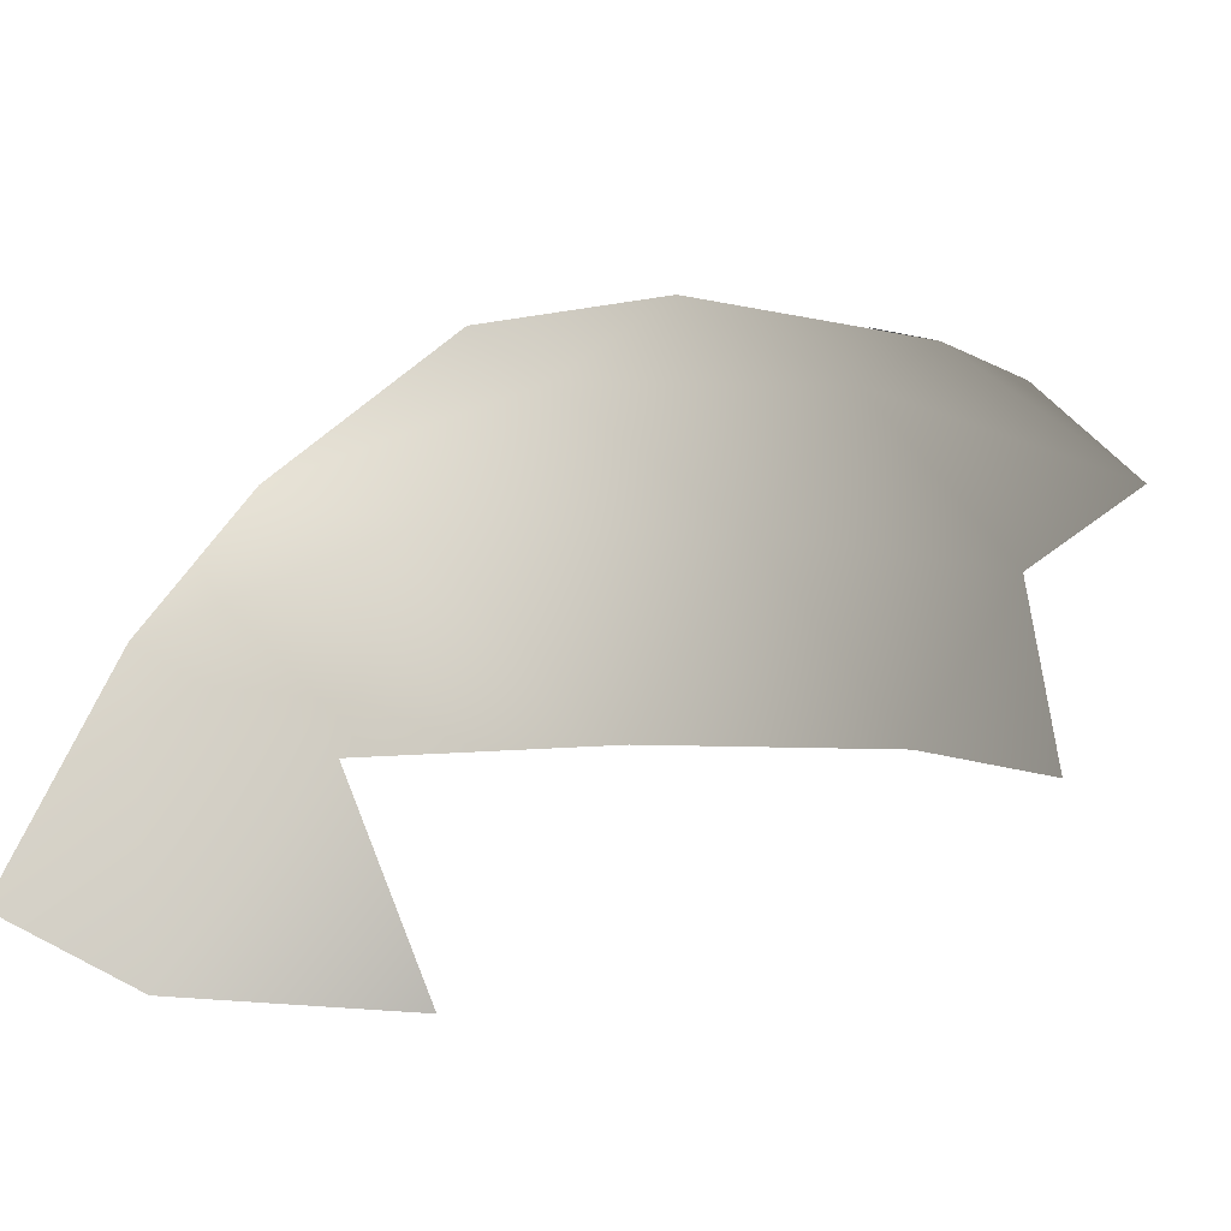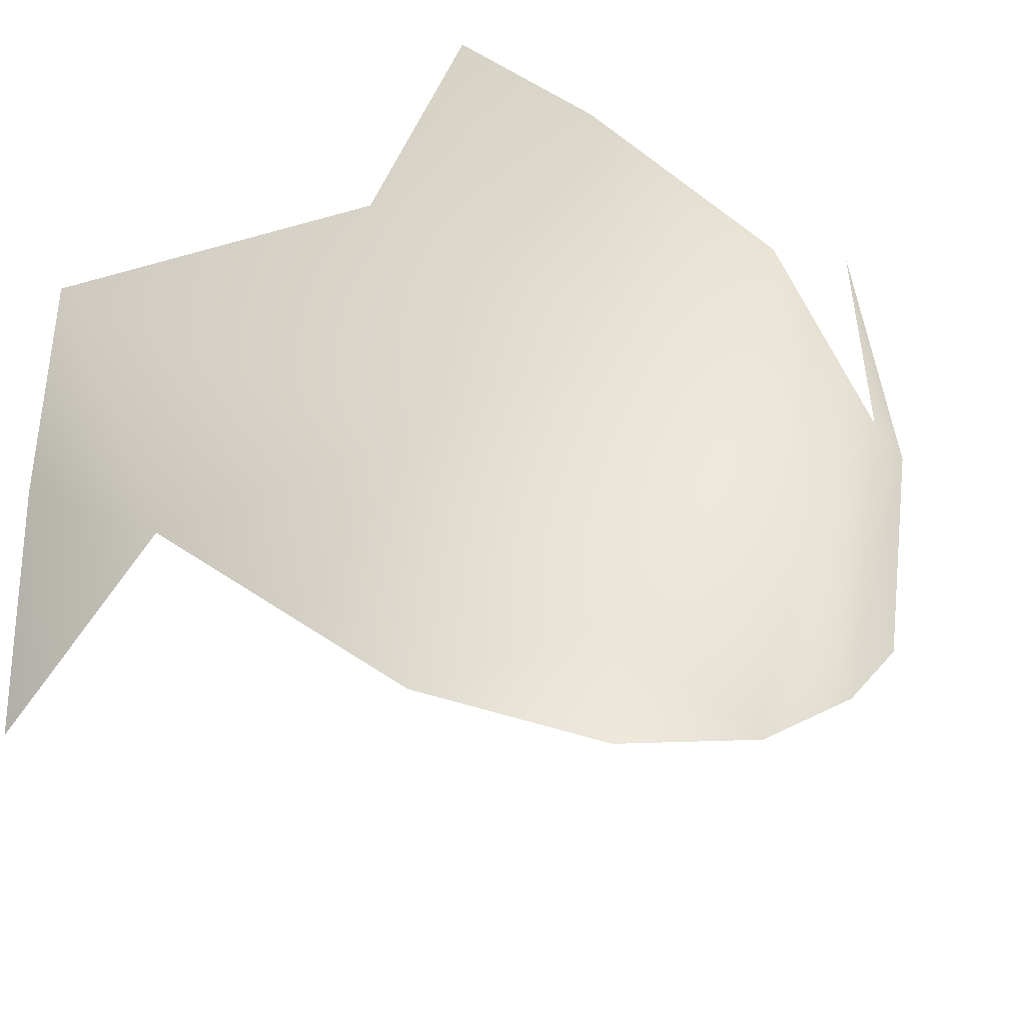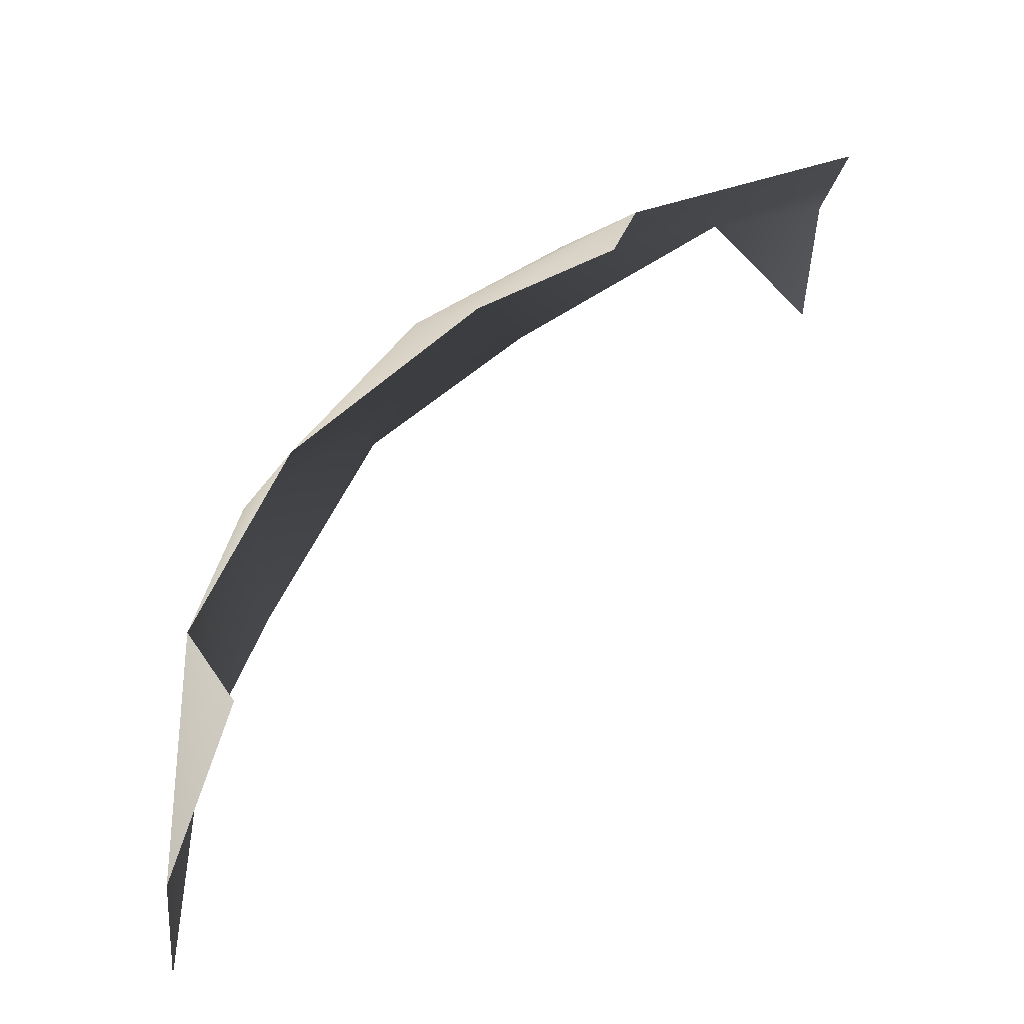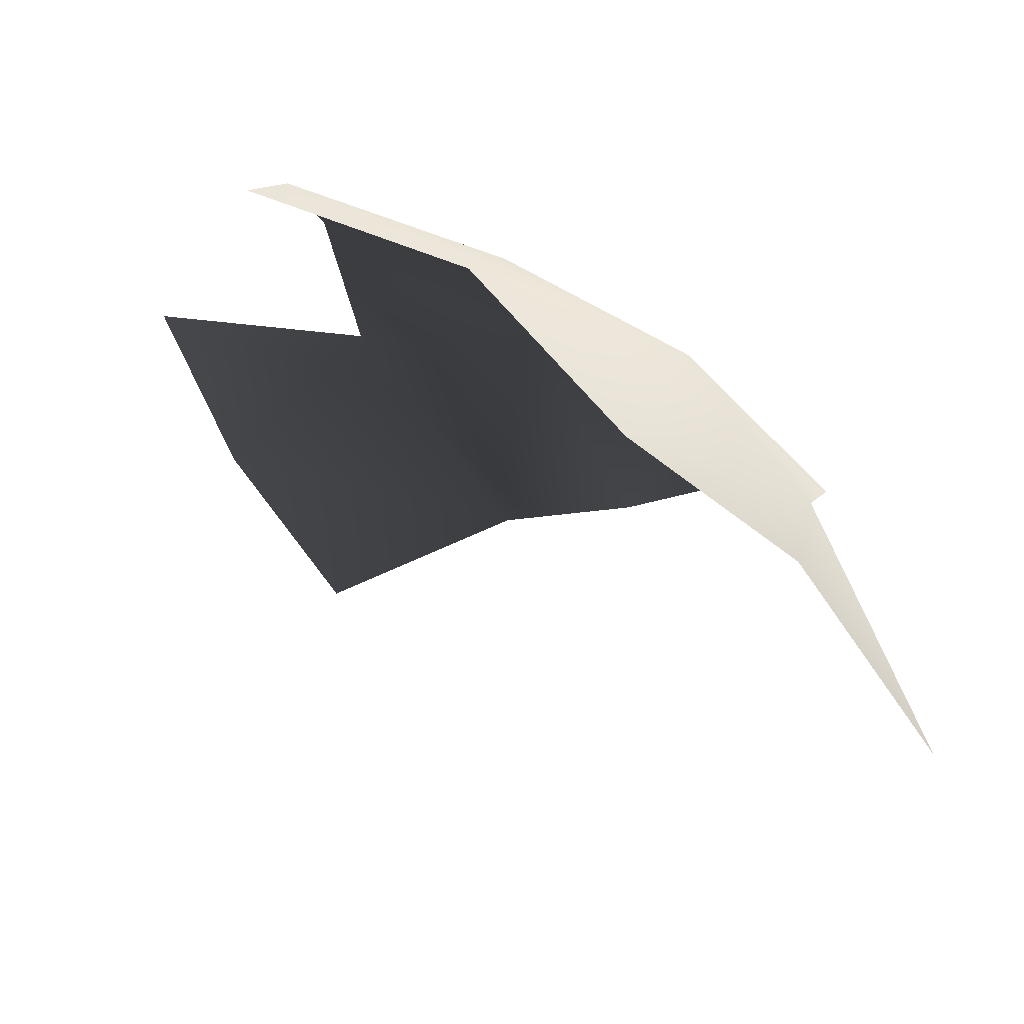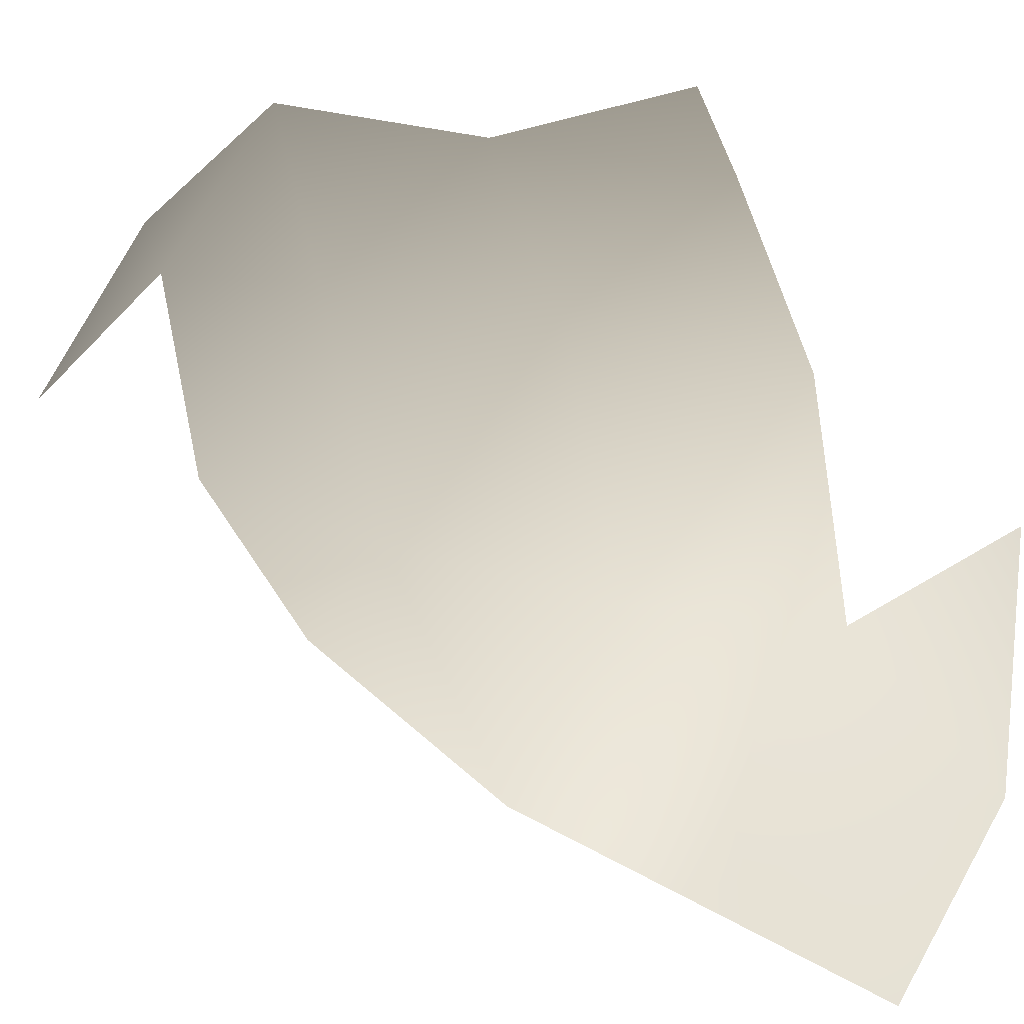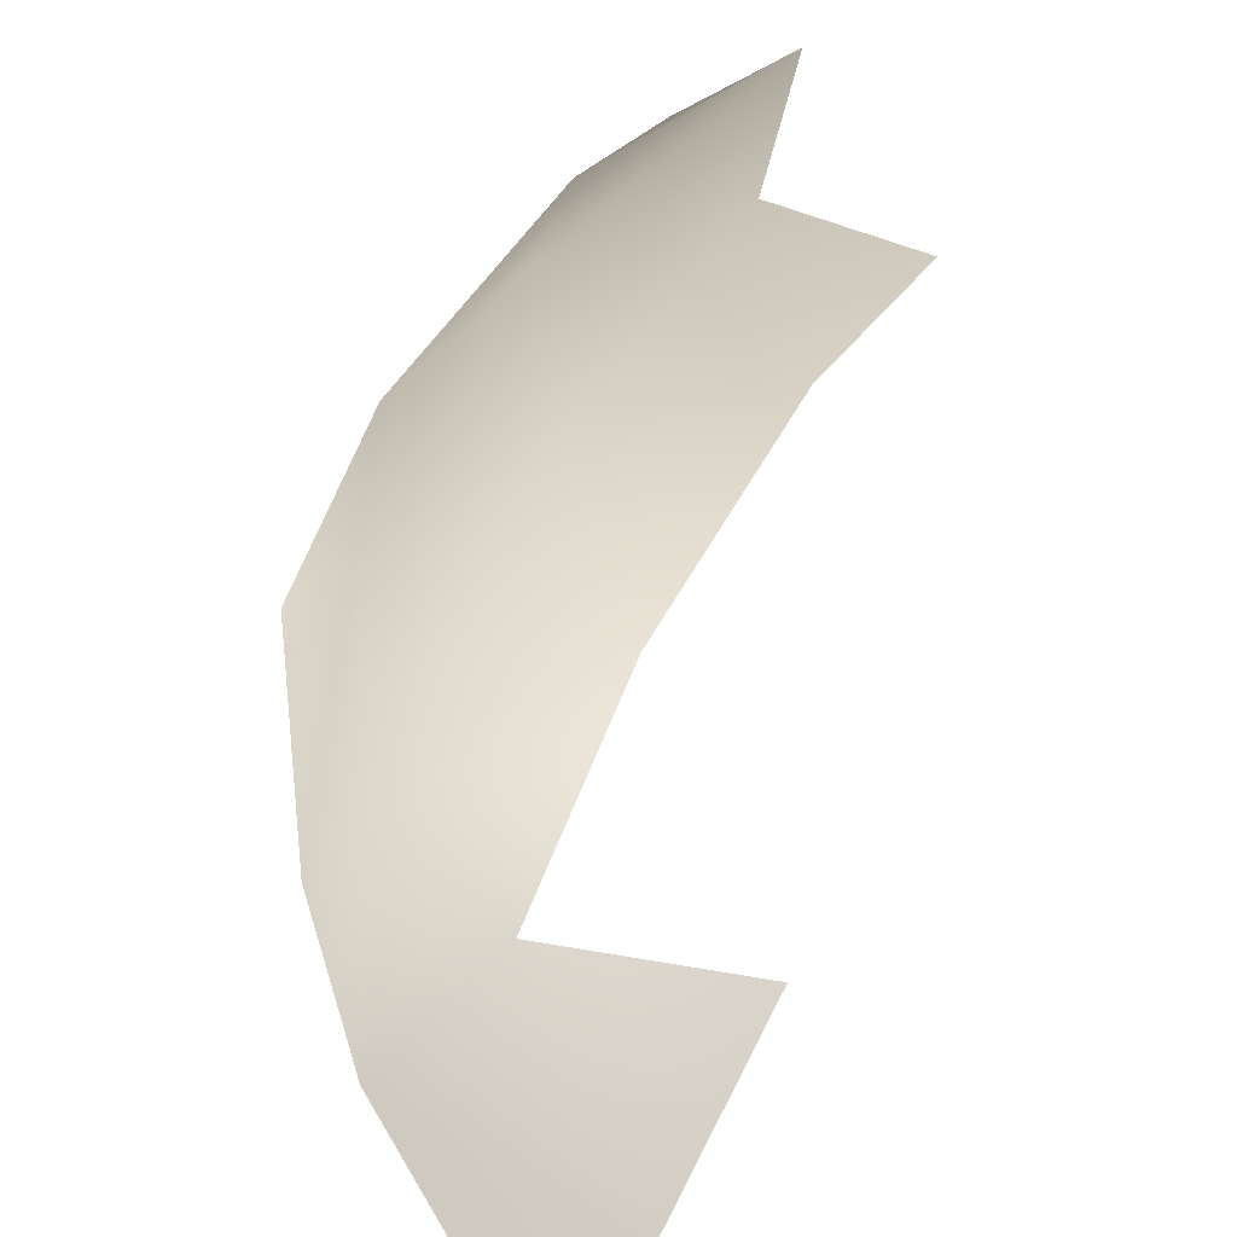
<metadata>
{"format":"obj","ext":"obj","renderer":"f3d","projection":"perspective","resolution":1024,"background":"white","views":[{"elev":-23.3,"azim":132.1,"up":"+Z"},{"elev":44.4,"azim":15.5,"up":"+Y"},{"elev":-61.8,"azim":-177.6,"up":"+Z"},{"elev":33.1,"azim":-80.1,"up":"+Y"},{"elev":23.7,"azim":74.7,"up":"+Y"},{"elev":36.5,"azim":135.7,"up":"+Y"}]}
</metadata>
<code>
v -0.9557 0.9161 0.4437
v -0.918 0.6111 0.8271
v -0.6015 0.5637 0.832
v -0.2537 1.071 -0.5646
v -0.3295 0.9514 -0.0156
v 0.08878 0.9251 -0.5574
v -0.1298 0.6561 0.4887
v 0.2783 0.6609 -0.0376
v 0.5822 0.5632 -0.5933
v 0.008637 0.2105 0.8442
v 0.4126 0.1582 0.4591
v 0.7991 0.1103 -0.03558
v 0.475 -0.04941 0.6624
v -0.918 0.6111 0.8271
v -0.9557 0.9161 0.4437
v -0.6015 0.5637 0.832
v -0.3295 0.9514 -0.0156
v -0.2537 1.071 -0.5646
v 0.08878 0.9251 -0.5574
v -0.1298 0.6561 0.4887
v 0.2783 0.6609 -0.0376
v 0.5822 0.5632 -0.5933
v 0.008637 0.2105 0.8442
v 0.4126 0.1582 0.4591
v 0.7991 0.1103 -0.03558
v 0.475 -0.04941 0.6624
v 0.9048 0.03183 -0.5794
v 0.9048 0.03183 -0.5794
v -0.9075 0.1133 1.163
v 0.9048 0.03183 -0.5794
v 0.9768 -0.6153 -0.1541
v 0.9618 -0.477 -1.009
v 1.037 -0.999 -0.7215
v 0.9768 -0.6153 -0.1541
v 0.7923 -0.4058 0.2415
v -0.9075 0.1133 1.163
v 0.9768 -0.6153 -0.1541
v 0.9048 0.03183 -0.5794
v 0.9618 -0.477 -1.009
v 1.037 -0.999 -0.7215
v 0.9768 -0.6153 -0.1541
v 0.7923 -0.4058 0.2415
v 0.7154 0.1511 -1.117
v 0.7154 0.1511 -1.117
g Ball_Paper_piece04
f 2 3 1
f 5 6 4
f 3 7 1
f 7 5 1
f 7 8 5
f 8 6 5
f 8 9 6
f 10 7 3
f 10 11 7
f 11 8 7
f 11 12 8
f 12 9 8
f 11 10 13
f 15 16 14
f 18 19 17
f 15 20 16
f 15 17 20
f 17 21 20
f 17 19 21
f 19 22 21
f 16 20 23
f 20 24 23
f 20 21 24
f 21 25 24
f 21 22 25
f 26 23 24
f 12 27 9
f 22 28 25
f 29 3 2
f 31 32 30
f 33 32 31
f 27 12 34
f 12 35 34
f 12 11 35
f 11 13 35
f 14 16 36
f 38 39 37
f 37 39 40
f 41 25 28
f 41 42 25
f 42 24 25
f 42 26 24
f 43 30 32
f 39 38 44

</code>
